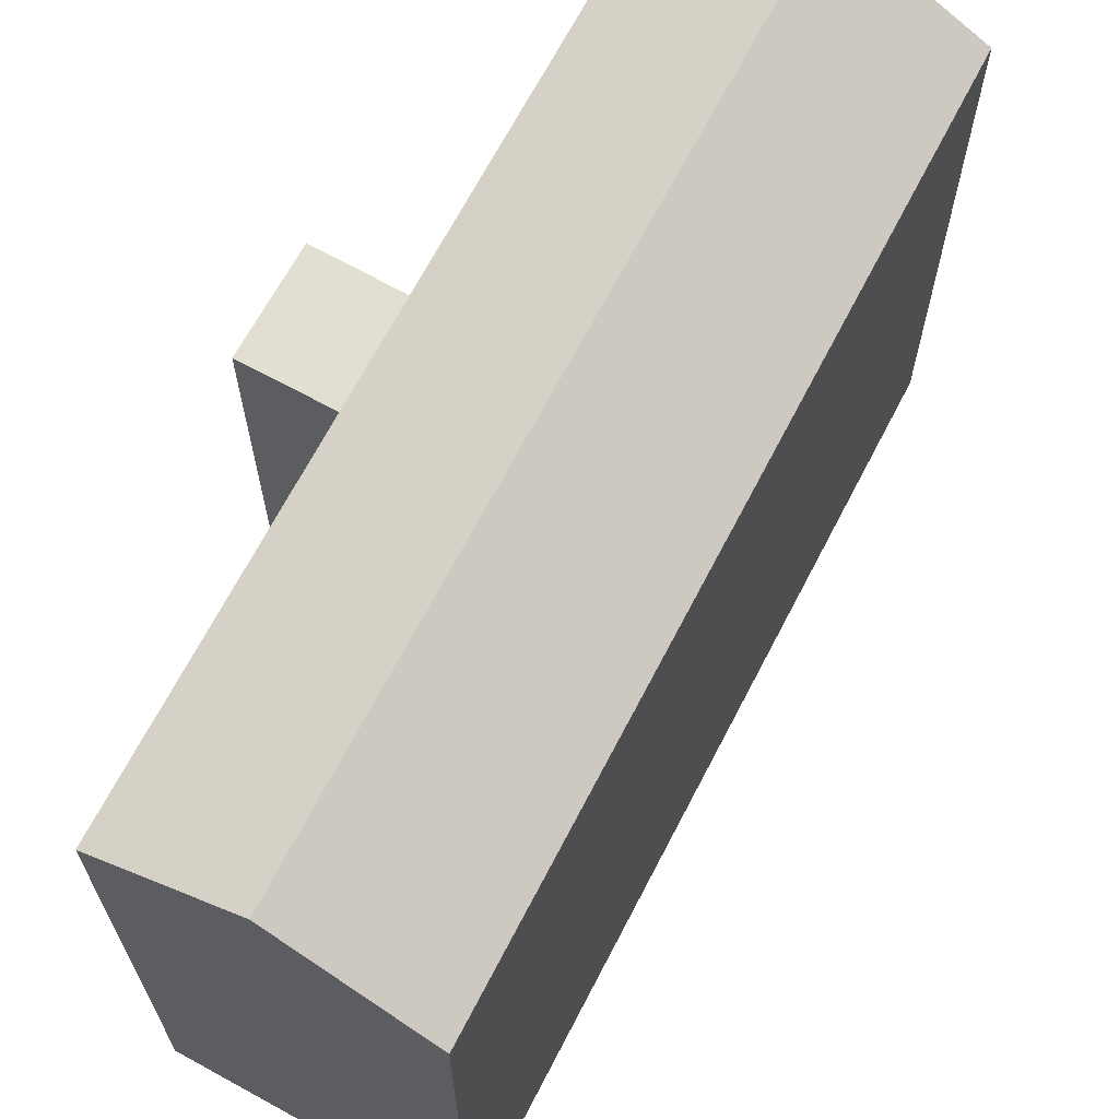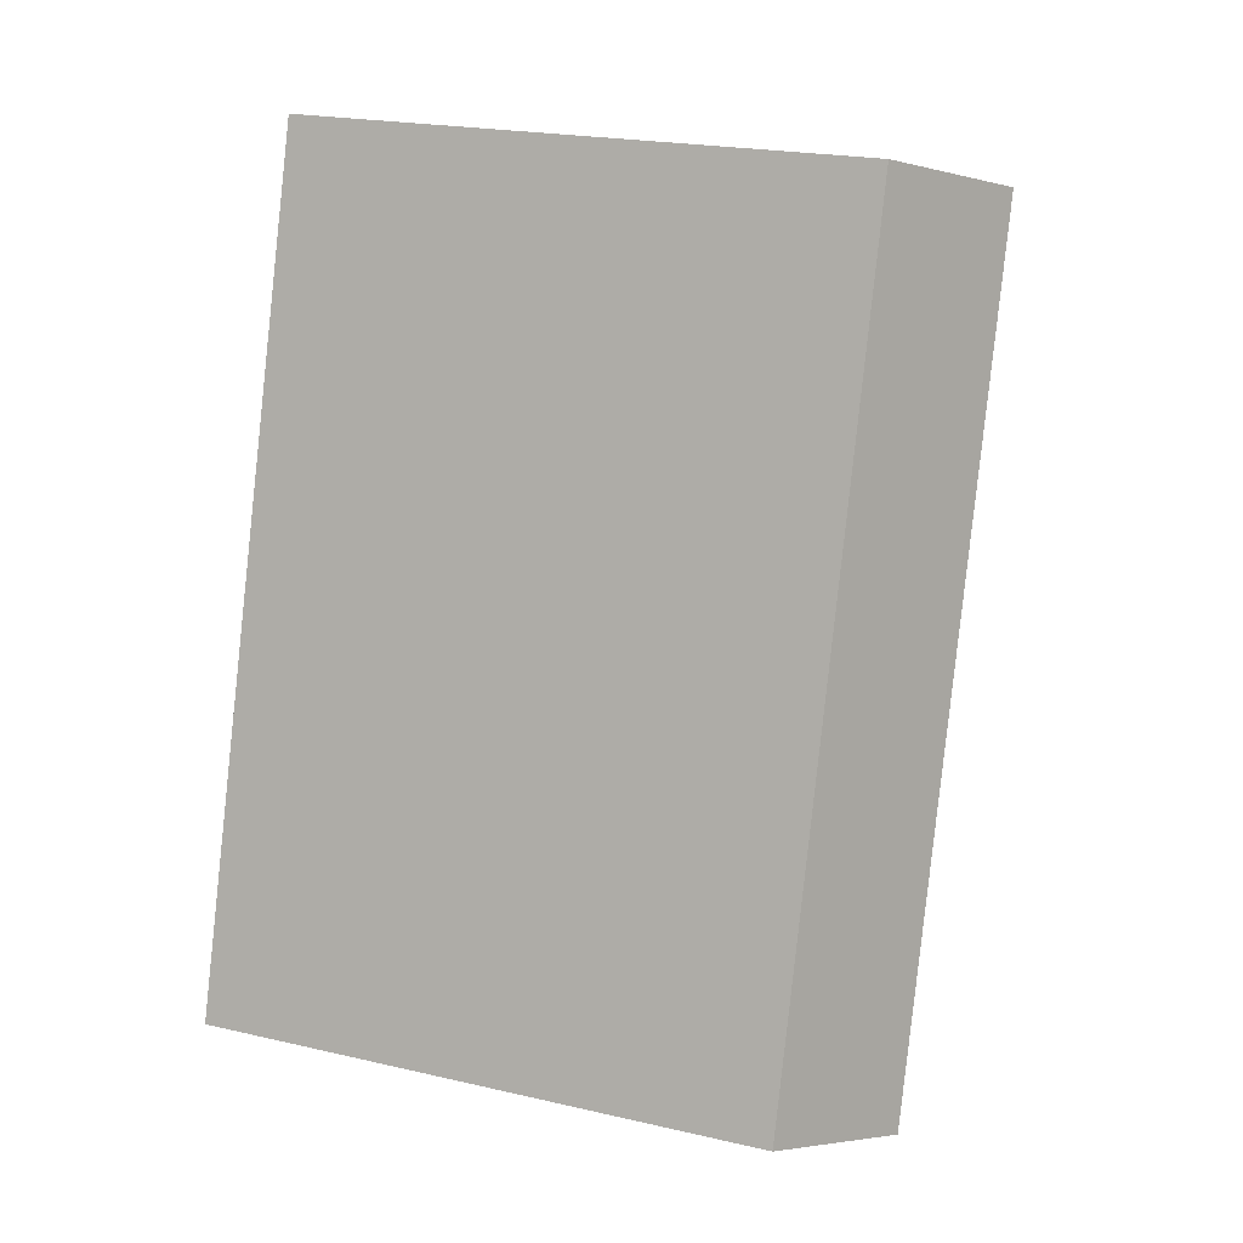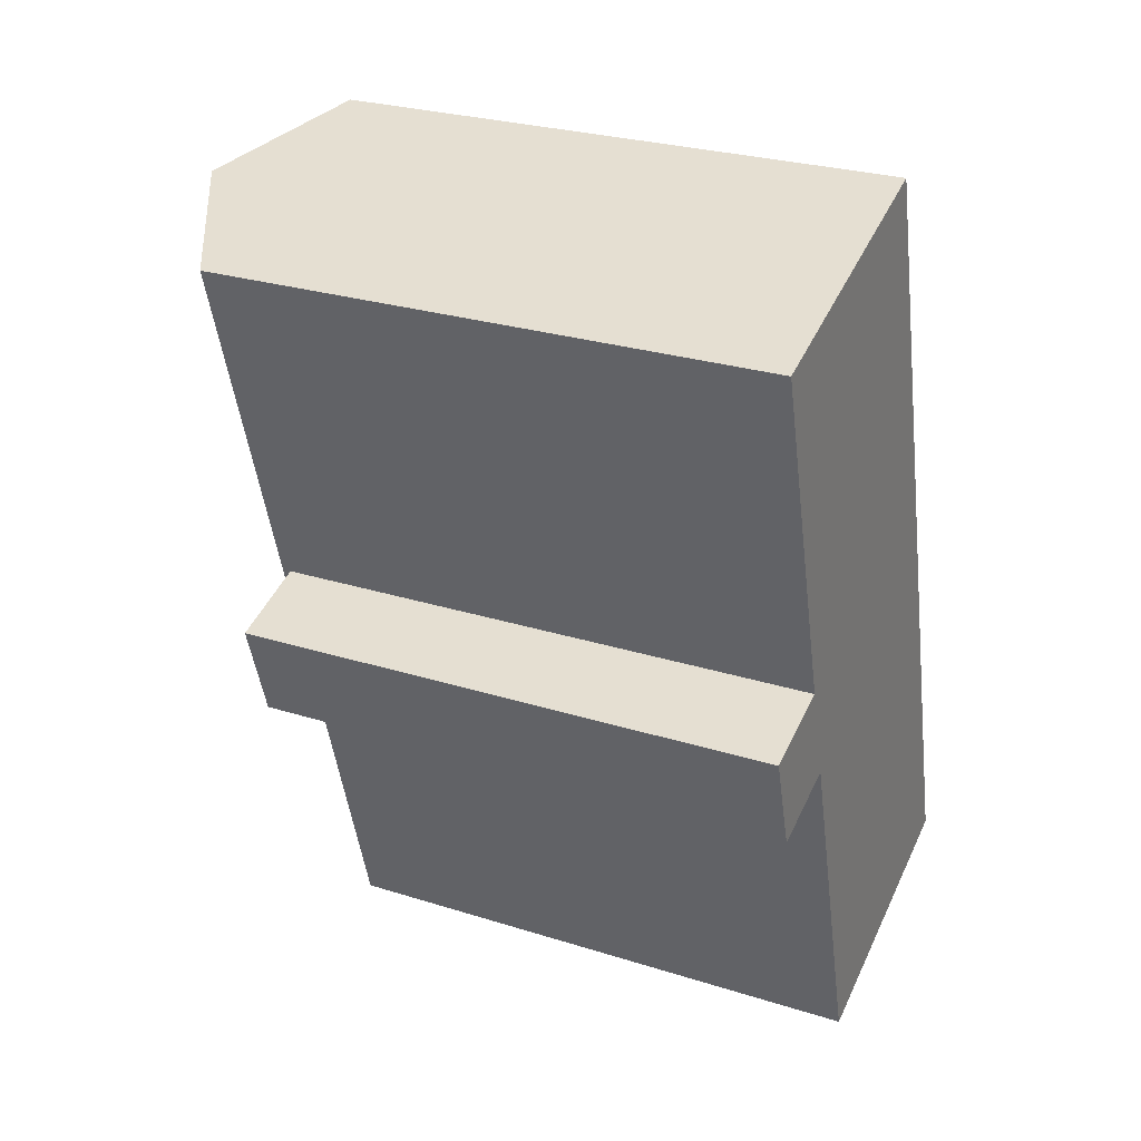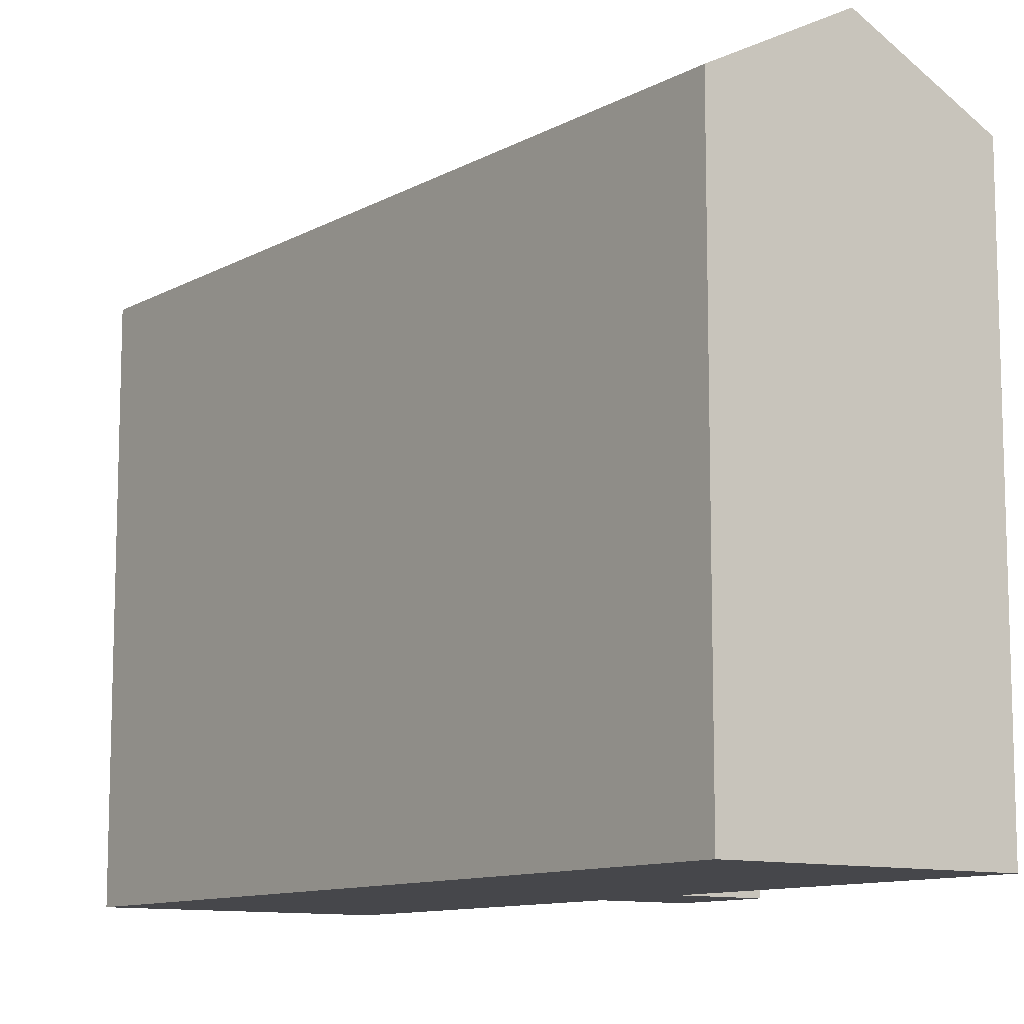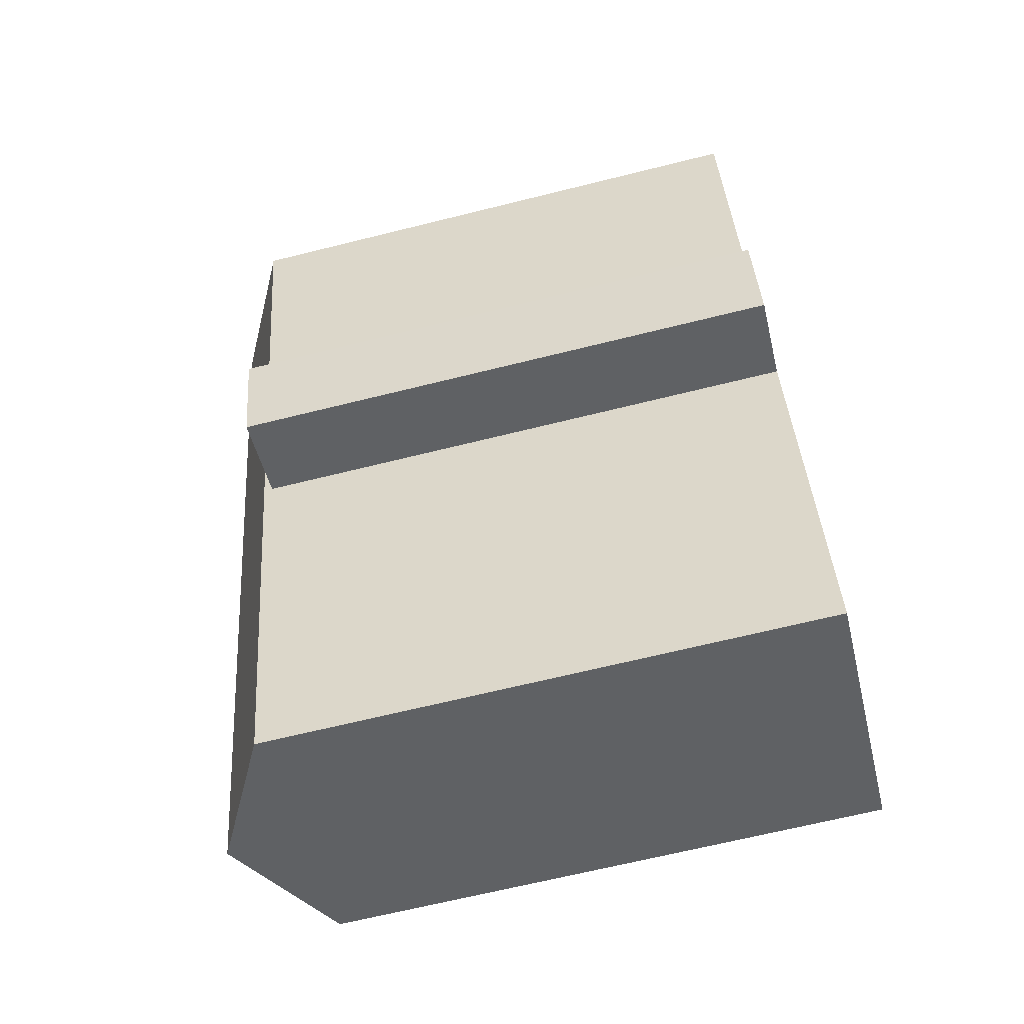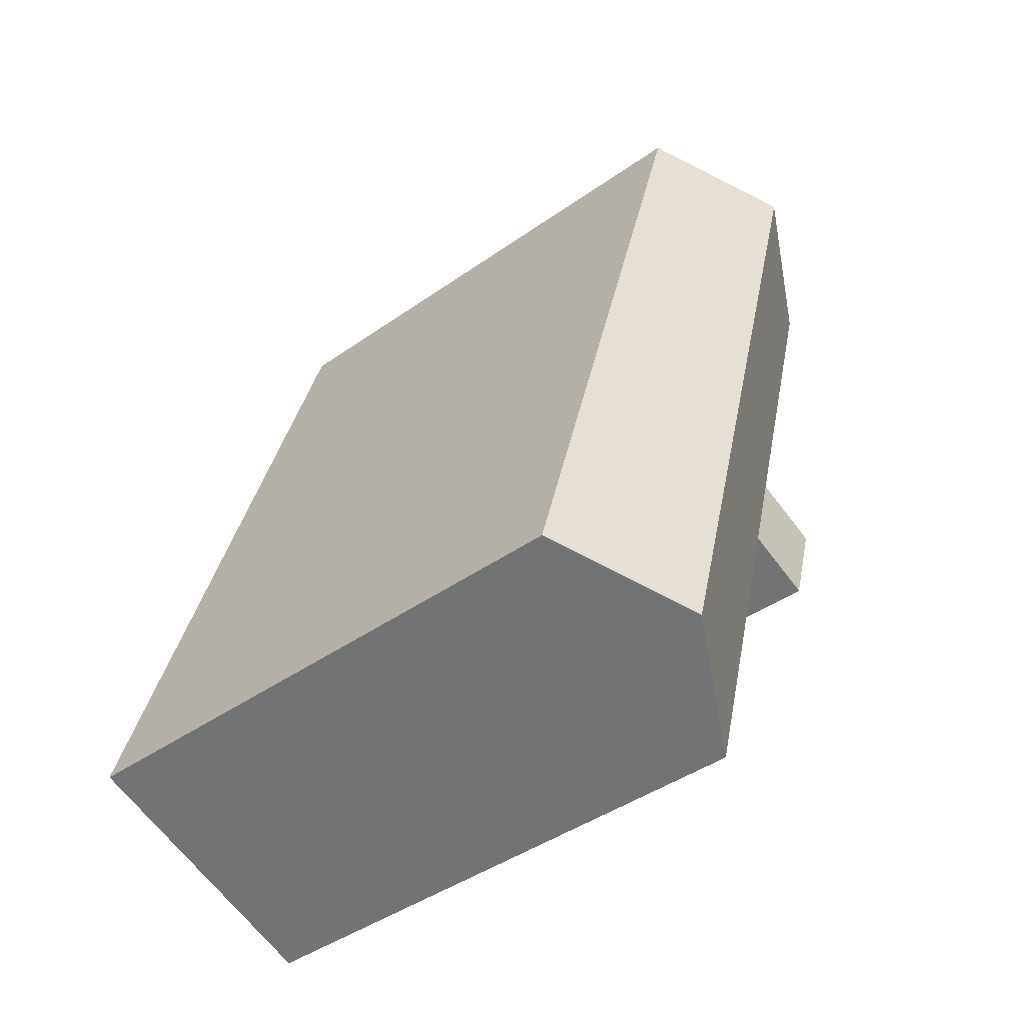
<metadata>
{"format":"obj","ext":"obj","renderer":"f3d","projection":"perspective","resolution":1024,"background":"white","views":[{"elev":67.4,"azim":11.1,"up":"+Y"},{"elev":21.2,"azim":112.4,"up":"+Z"},{"elev":27.4,"azim":-64.2,"up":"+Z"},{"elev":-10.8,"azim":126.9,"up":"+Y"},{"elev":-66.9,"azim":-76.0,"up":"+Z"},{"elev":-43.5,"azim":129.7,"up":"+Z"}]}
</metadata>
<code>
v  0 0 0
v  4.049 22.15 -13.89
v  4.049 8.504e-16 -13.89
v  4.049 22.5 -13.89
v  0.0004794 22.5 -0.0007106
v  5.207 1.094e-15 -17.86
v  9.497 22.5 -32.58
v  9.497 1.995e-15 -32.58
v  5.208 22.15 -17.86
v  5.208 22.5 -17.86
v  14.87 1.886e-15 -30.79
v  20.24 1.776e-15 -29.01
v  20.24 22.5 -29.01
v  14.87 25.43 -30.79
v  15.95 22.5 -14.3
v  14.83 22.5 -10.44
v  10.78 22.5 3.445
v  10.78 -2.11e-16 3.445
v  15.95 8.755e-16 -14.3
v  14.83 6.394e-16 -10.44
v  5.389 -1.055e-16 1.723
v  5.389 25.43 1.722
v  0.6082 22.15 -14.99
v  0.6077 9.177e-16 -14.99
v  1.842 1.162e-15 -18.98
v  1.842 22.15 -18.98
v  10.58 25.43 -16.08
v  9.438 25.43 -12.17
g defaultobject
f 1 2 3
f 2 1 4
f 4 1 5
f 6 7 8
f 7 6 9
f 7 9 10
f 10 9 2
f 10 2 4
f 7 11 8
f 11 7 12
f 12 7 13
f 13 7 14
f 15 12 13
f 12 15 16
f 12 16 17
f 12 17 18
f 12 18 19
f 19 18 20
f 17 21 18
f 21 17 1
f 1 17 5
f 5 17 22
f 3 23 24
f 23 3 2
f 23 25 24
f 25 23 26
f 26 6 25
f 6 26 9
f 10 14 7
f 14 10 4
f 14 4 5
f 14 5 27
f 27 5 28
f 28 5 22
f 27 13 14
f 13 27 28
f 13 28 22
f 13 22 15
f 15 22 16
f 16 22 17
f 9 23 2
f 23 9 26
f 24 6 3
f 6 24 25
f 21 20 18
f 20 21 19
f 19 21 12
f 12 21 11
f 11 21 1
f 11 1 8
f 8 1 3
f 8 3 6

</code>
